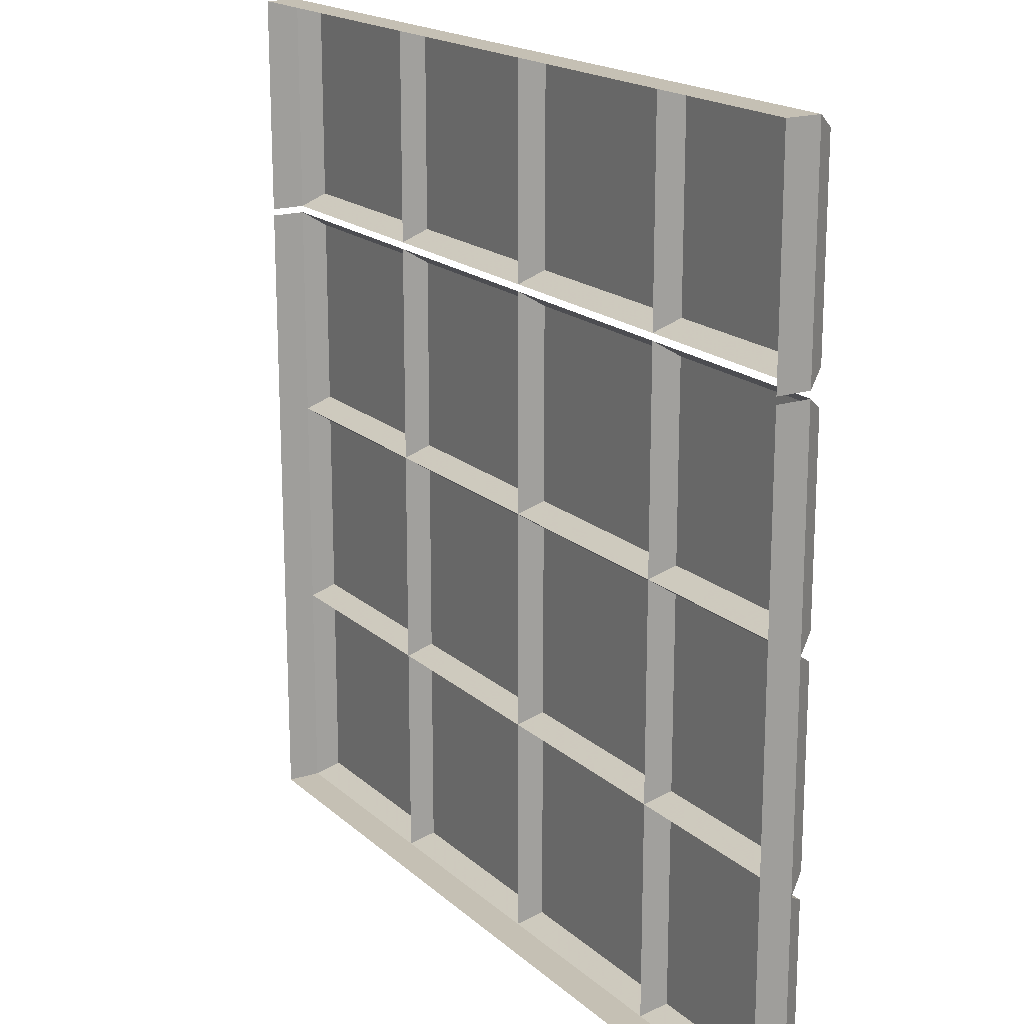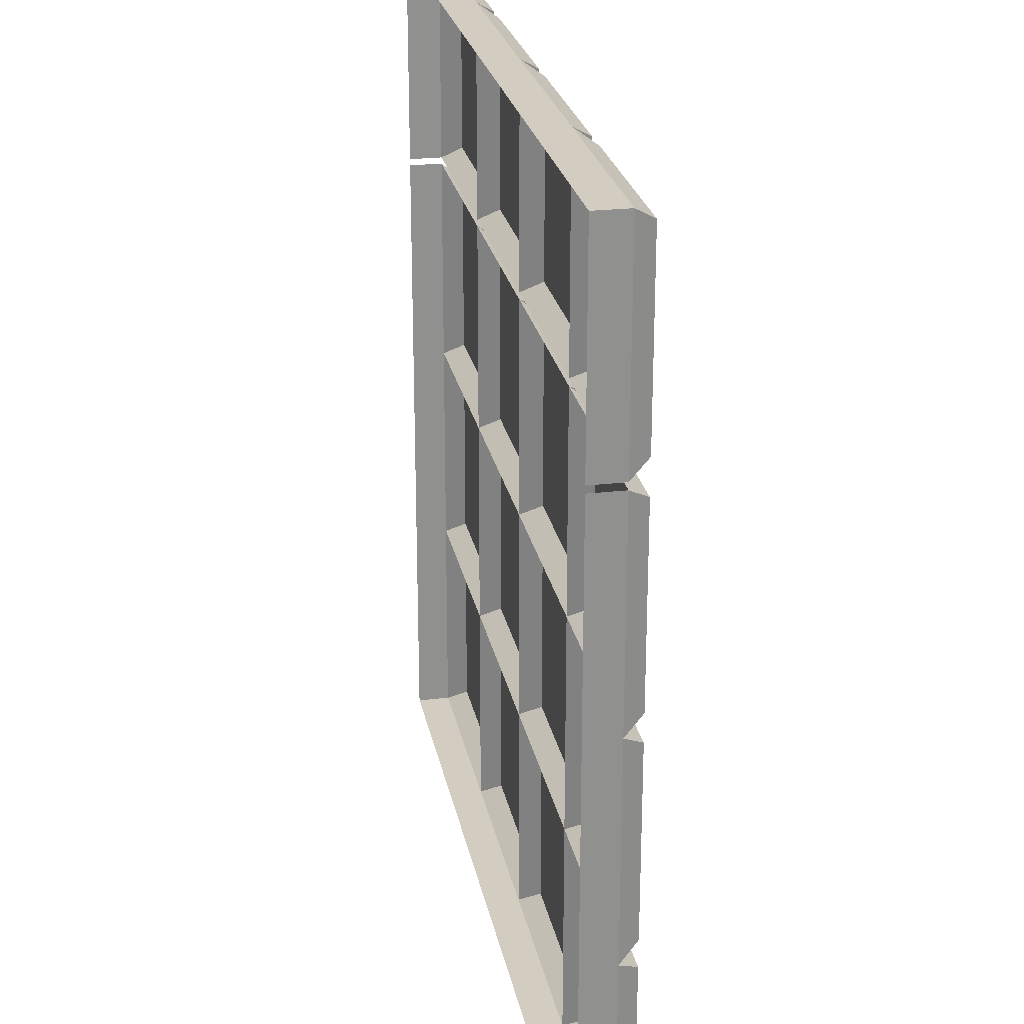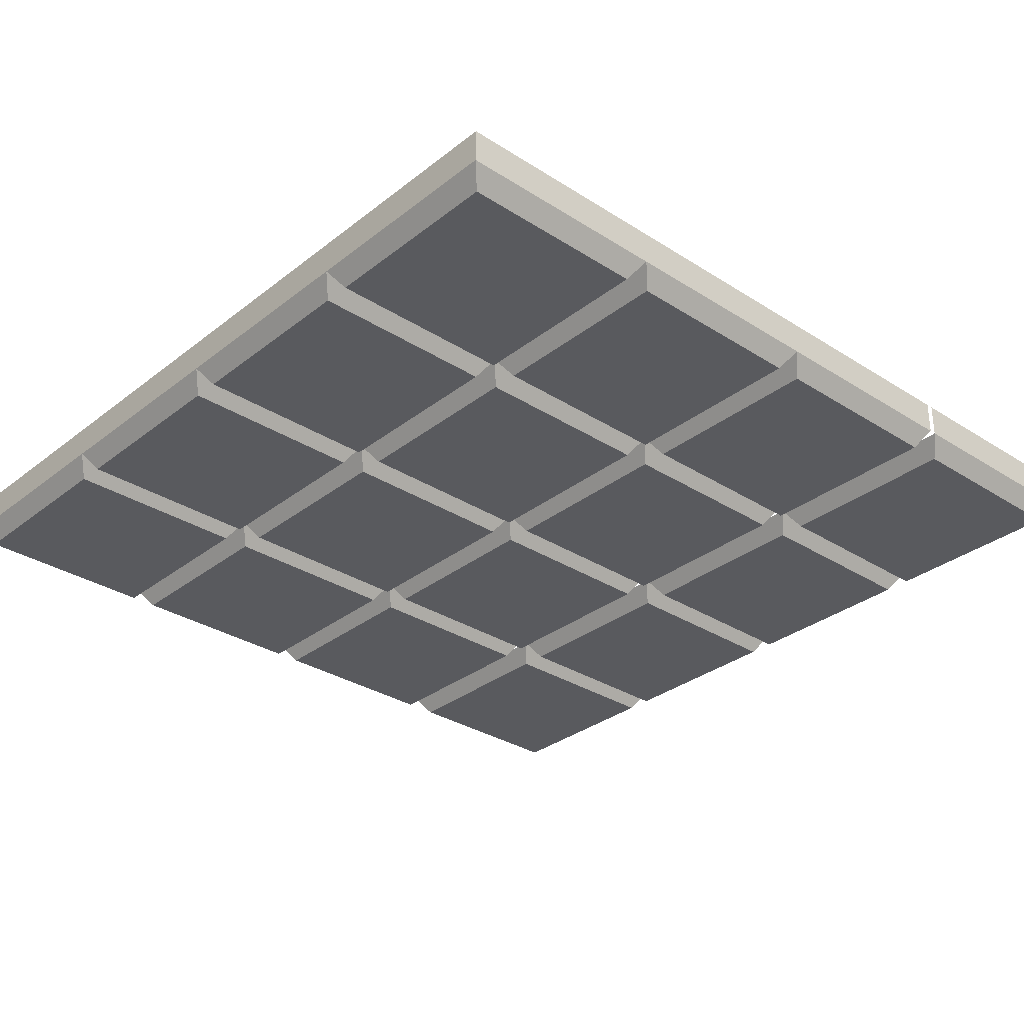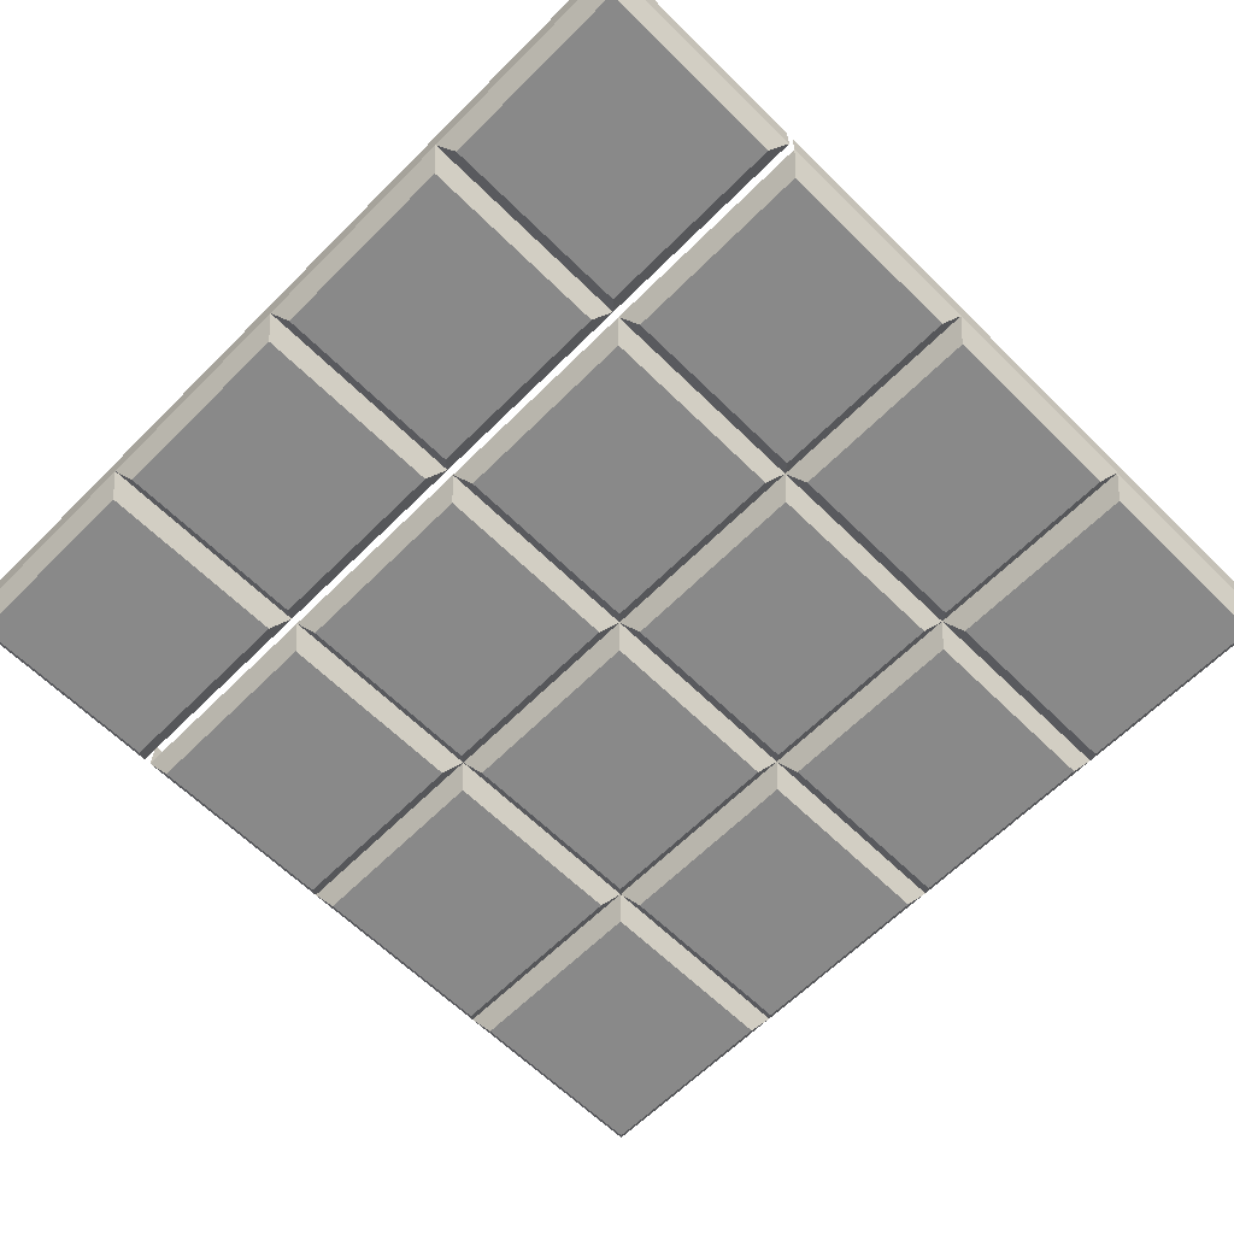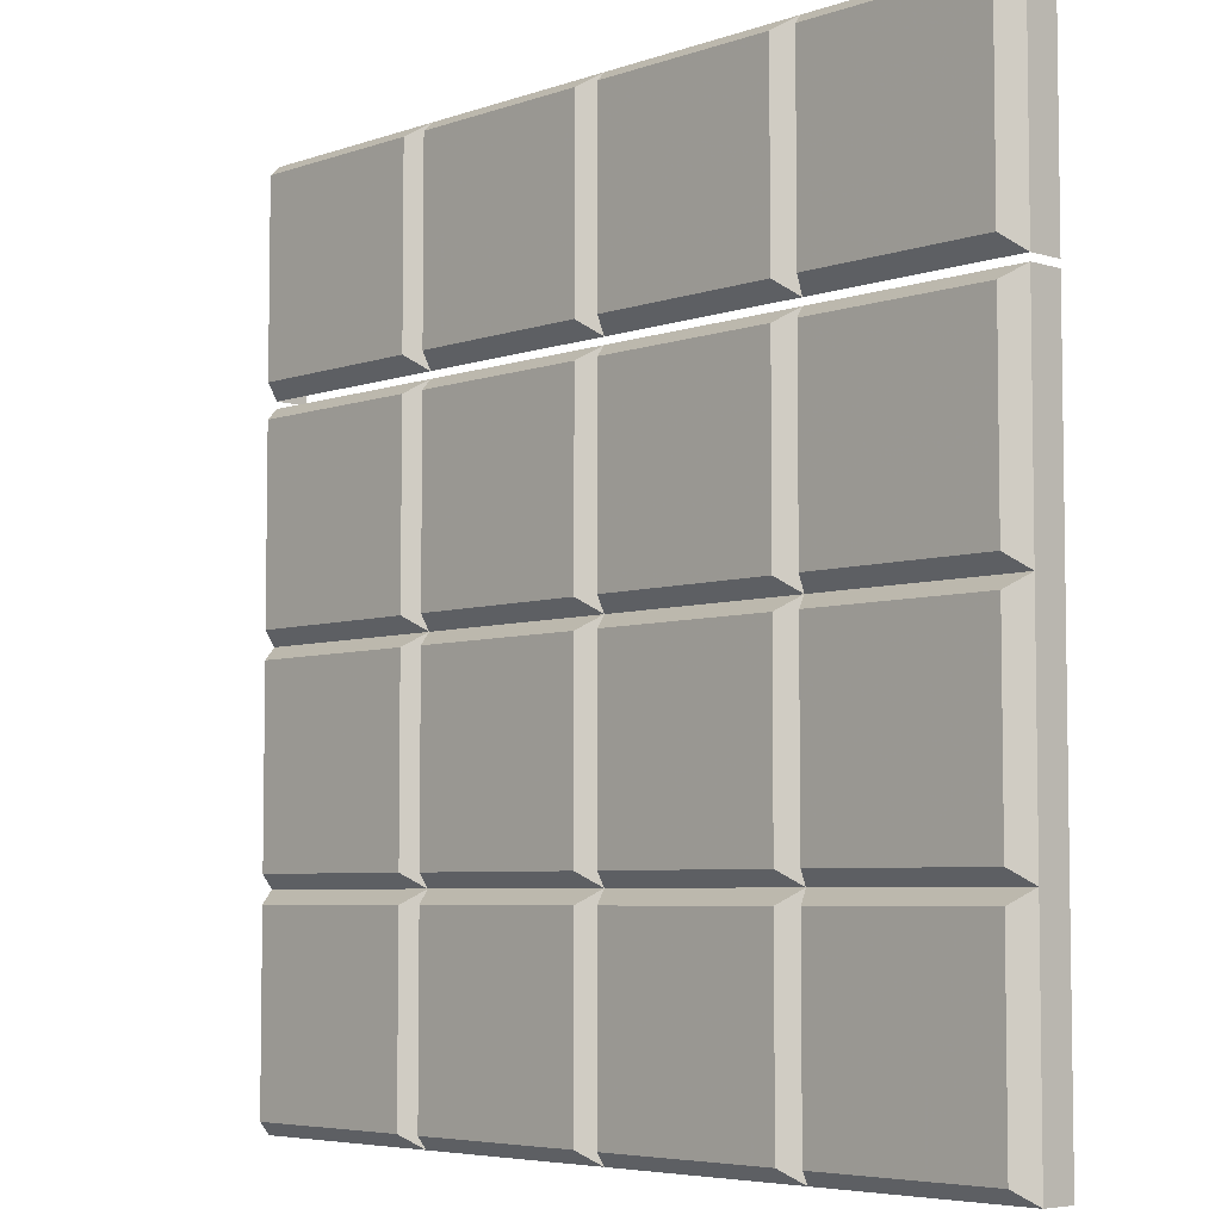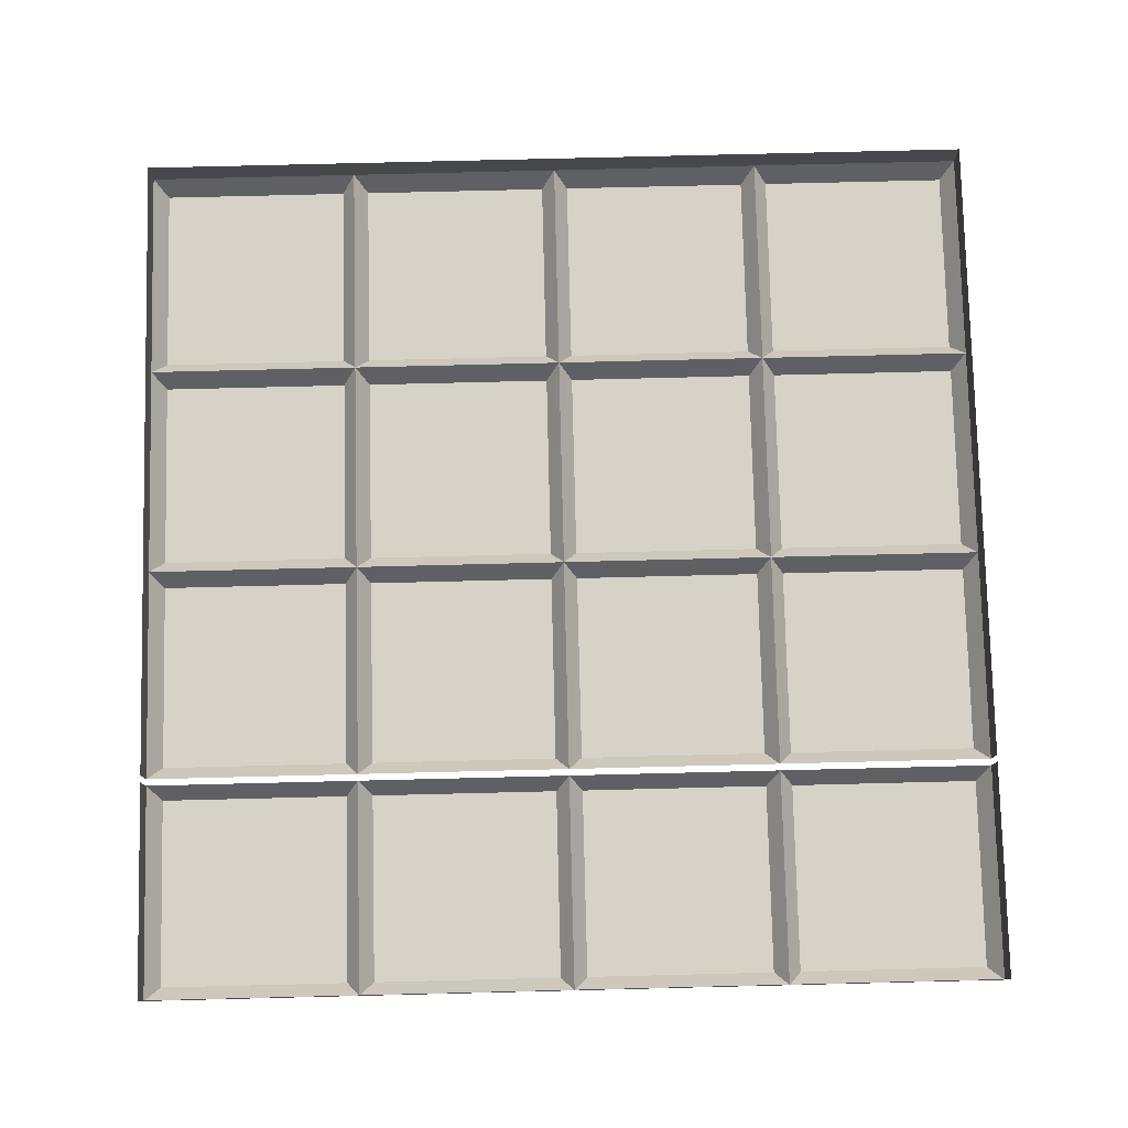
<metadata>
{"format":"obj","ext":"obj","renderer":"f3d","projection":"perspective","resolution":1024,"background":"white","views":[{"elev":18.2,"azim":-121.8,"up":"+Z"},{"elev":24.7,"azim":-100.9,"up":"+Z"},{"elev":-31.4,"azim":-132.2,"up":"+Y"},{"elev":-63.2,"azim":45.2,"up":"+Y"},{"elev":-5.5,"azim":46.7,"up":"+Z"},{"elev":78.4,"azim":-1.4,"up":"+Y"}]}
</metadata>
<code>
v -0.2656 -0.0625 0.007812
v -0.2656 -0.0625 0.2266
v -0.4844 -0.0625 0.2266
v -0.4844 -0.0625 0.007812
v -0.5 -0.03906 -0.007812
v -0.25 -0.03906 -0.007812
v -0.25 -0.03906 0.2422
v -0.5 -0.03906 0.2422
v -0.5 0 0.2422
v -0.5 0 -0.007812
v -0.5 -0.03906 -0.2578
v -0.4844 -0.0625 -0.2422
v -0.4844 -0.0625 -0.02344
v -0.2656 -0.0625 -0.02344
v -0.25 -0.03906 -0.2578
v -0.2344 -0.0625 -0.2422
v -0.2344 -0.0625 -0.02344
v -0.01562 -0.0625 -0.02344
v 0 -0.03906 -0.007812
v -0.01562 -0.0625 0.007812
v -0.2344 -0.0625 0.007812
v -0.2344 -0.0625 0.2266
v -0.01562 -0.0625 0.2266
v 0 -0.03906 0.2422
v 0.01562 -0.0625 0.007812
v 0.01562 -0.0625 0.2266
v 0.2344 -0.0625 0.2266
v 0.25 -0.03906 0.2422
v 0.25 -0.03906 -0.007812
v 0.2656 -0.0625 0.007812
v 0.2656 -0.0625 0.2266
v 0.4844 -0.0625 0.2266
v 0.5 -0.03906 0.2422
v 0.5 -0.03906 -0.007812
v 0.5 0 -0.007812
v 0.5 0 0.2422
v -0.2656 -0.0625 -0.2422
v -0.2656 -0.0625 0.2656
v -0.2656 -0.0625 0.4844
v -0.4844 -0.0625 0.4844
v -0.4844 -0.0625 0.2656
v -0.5 -0.03906 0.25
v -0.25 -0.03906 0.25
v -0.25 -0.03906 0.5
v -0.5 -0.03906 0.5
v -0.5 0 0.5
v -0.5 0 0.25
v -0.2656 -0.0625 -0.4922
v -0.2656 -0.0625 -0.2734
v -0.4844 -0.0625 -0.2734
v -0.4844 -0.0625 -0.4922
v -0.5 -0.03906 -0.5078
v -0.25 -0.03906 -0.5078
v -0.5 0 -0.2578
v -0.5 0 -0.5078
v -0.25 0 -0.5078
v 0 -0.03906 -0.5078
v -0.01562 -0.0625 -0.4922
v -0.2344 -0.0625 -0.4922
v -0.2344 -0.0625 -0.2734
v -0.01562 -0.0625 -0.2734
v 0 -0.03906 -0.2578
v -0.01562 -0.0625 -0.2422
v 0.01562 -0.0625 -0.2422
v 0.01562 -0.0625 -0.02344
v 0.2344 -0.0625 -0.02344
v 0.2344 -0.0625 0.007812
v -0.01562 -0.0625 0.2656
v -0.01562 -0.0625 0.4844
v -0.2344 -0.0625 0.4844
v -0.2344 -0.0625 0.2656
v 0 -0.03906 0.25
v 0 -0.03906 0.5
v 0.01562 -0.0625 -0.4922
v 0.01562 -0.0625 -0.2734
v 0.2344 -0.0625 -0.2734
v 0.25 -0.03906 -0.2578
v 0.2344 -0.0625 -0.2422
v 0.2656 -0.0625 -0.2422
v 0.2656 -0.0625 -0.02344
v 0.4844 -0.0625 -0.02344
v 0.4844 -0.0625 0.007812
v 0.2344 -0.0625 0.2656
v 0.2344 -0.0625 0.4844
v 0.01562 -0.0625 0.4844
v 0.01562 -0.0625 0.2656
v 0.25 -0.03906 0.25
v 0.25 -0.03906 0.5
v 0.2344 -0.0625 -0.4922
v 0.25 -0.03906 -0.5078
v 0.2656 -0.0625 -0.4922
v 0.2656 -0.0625 -0.2734
v 0.4844 -0.0625 -0.2734
v 0.5 -0.03906 -0.2578
v 0.4844 -0.0625 -0.2422
v 0.5 0 -0.2578
v 0.4844 -0.0625 0.2656
v 0.4844 -0.0625 0.4844
v 0.2656 -0.0625 0.4844
v 0.2656 -0.0625 0.2656
v 0.5 -0.03906 0.25
v 0.5 -0.03906 0.5
v 0.4844 -0.0625 -0.4922
v 0.5 -0.03906 -0.5078
v 0.5 0 -0.5078
v -0.25 0 0.5
v 0 0 0.5
v 0 0 -0.5078
v 0.25 0 -0.5078
v 0.25 0 0.5
v 0.5 0 0.25
v 0.5 0 0.5
f 1 2 3
f 1 3 4
f 1 4 5
f 1 5 6
f 1 6 2
f 2 6 7
f 2 7 8
f 2 8 3
f 3 8 4
f 4 8 5
f 5 8 9
f 5 9 10
f 5 10 11
f 5 11 12
f 5 12 13
f 5 13 14
f 5 14 6
f 6 14 15
f 6 15 16
f 6 16 17
f 6 17 18
f 6 18 19
f 6 19 20
f 6 20 21
f 6 21 7
f 7 21 22
f 7 22 23
f 7 23 24
f 24 23 19
f 24 19 25
f 24 25 26
f 24 26 27
f 24 27 28
f 28 27 29
f 28 29 30
f 28 30 31
f 28 31 32
f 28 32 33
f 33 32 34
f 33 34 35
f 33 35 36
f 37 14 13
f 37 13 12
f 37 12 11
f 37 11 15
f 37 15 14
f 38 39 40
f 38 40 41
f 38 41 42
f 38 42 43
f 38 43 39
f 39 43 44
f 39 44 45
f 39 45 40
f 40 45 41
f 41 45 42
f 42 45 46
f 42 46 47
f 48 49 50
f 48 50 51
f 48 51 52
f 48 52 53
f 48 53 49
f 49 53 15
f 49 15 11
f 49 11 50
f 50 11 51
f 51 11 52
f 52 11 54
f 52 54 55
f 52 55 53
f 53 55 56
f 53 56 57
f 53 57 58
f 53 58 59
f 53 59 15
f 15 59 60
f 15 60 61
f 15 61 62
f 15 62 63
f 15 63 16
f 16 63 17
f 17 63 18
f 18 63 62
f 18 62 19
f 19 62 64
f 19 64 65
f 19 65 66
f 19 66 29
f 19 29 67
f 19 67 25
f 25 67 26
f 26 67 27
f 27 67 29
f 20 23 22
f 20 22 21
f 23 20 19
f 68 69 70
f 68 70 71
f 68 71 43
f 68 43 72
f 68 72 69
f 69 72 73
f 69 73 44
f 69 44 70
f 70 44 71
f 71 44 43
f 58 61 60
f 58 60 59
f 61 58 57
f 61 57 62
f 62 57 74
f 62 74 75
f 62 75 76
f 62 76 77
f 62 77 78
f 62 78 64
f 64 78 65
f 65 78 66
f 66 78 77
f 66 77 29
f 29 77 79
f 29 79 80
f 29 80 81
f 29 81 34
f 29 34 82
f 29 82 30
f 30 82 31
f 31 82 32
f 32 82 34
f 83 84 85
f 83 85 86
f 83 86 72
f 83 72 87
f 83 87 84
f 84 87 88
f 84 88 73
f 84 73 85
f 85 73 86
f 86 73 72
f 89 76 75
f 89 75 74
f 89 74 57
f 89 57 90
f 89 90 76
f 76 90 77
f 77 90 91
f 77 91 92
f 77 92 93
f 77 93 94
f 77 94 95
f 77 95 79
f 79 95 80
f 80 95 81
f 81 95 94
f 81 94 34
f 34 94 96
f 34 96 35
f 97 98 99
f 97 99 100
f 97 100 87
f 97 87 101
f 97 101 98
f 98 101 102
f 98 102 88
f 98 88 99
f 99 88 100
f 100 88 87
f 103 93 92
f 103 92 91
f 103 91 90
f 103 90 104
f 103 104 93
f 93 104 94
f 94 104 105
f 94 105 96
f 11 10 54
f 45 44 106
f 45 106 46
f 44 73 107
f 44 107 106
f 57 56 108
f 57 108 90
f 90 108 109
f 90 109 104
f 104 109 105
f 73 88 110
f 73 110 107
f 102 101 111
f 102 111 112
f 102 112 88
f 88 112 110

</code>
